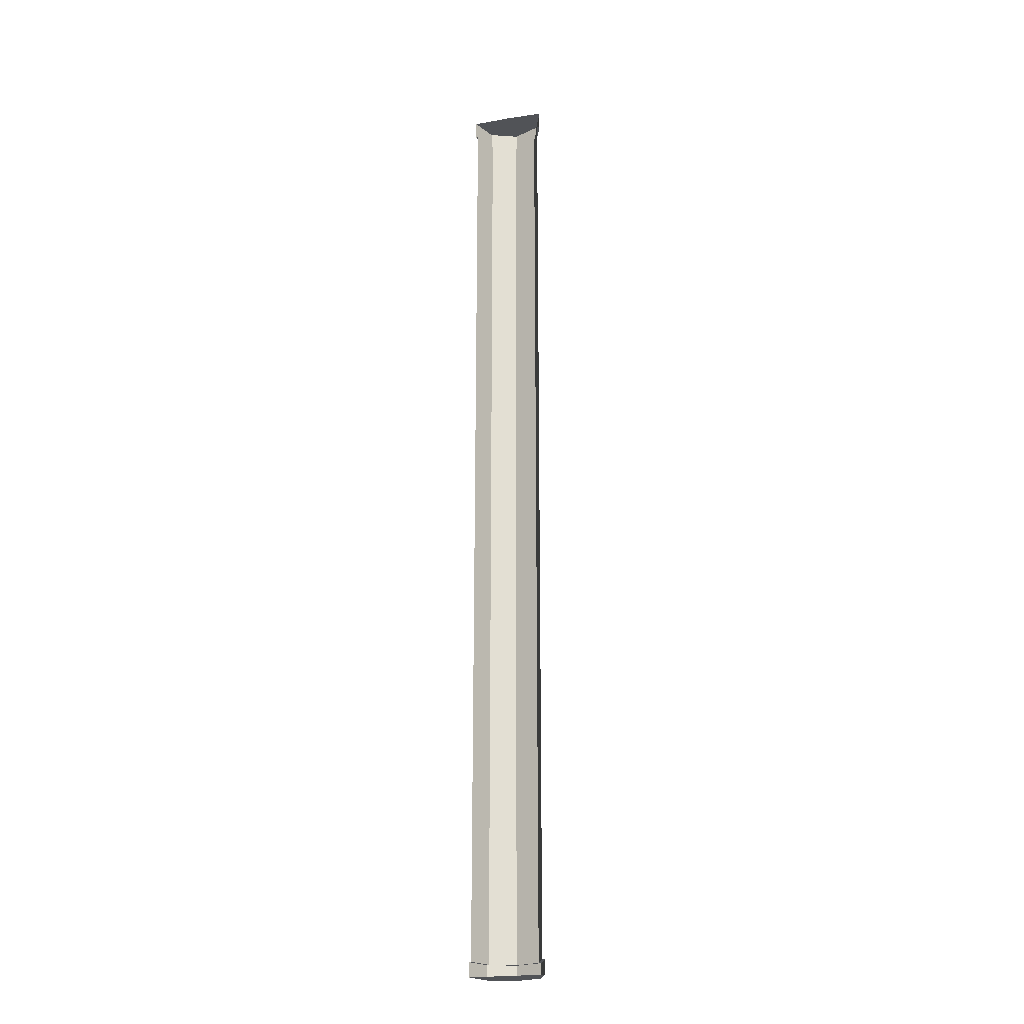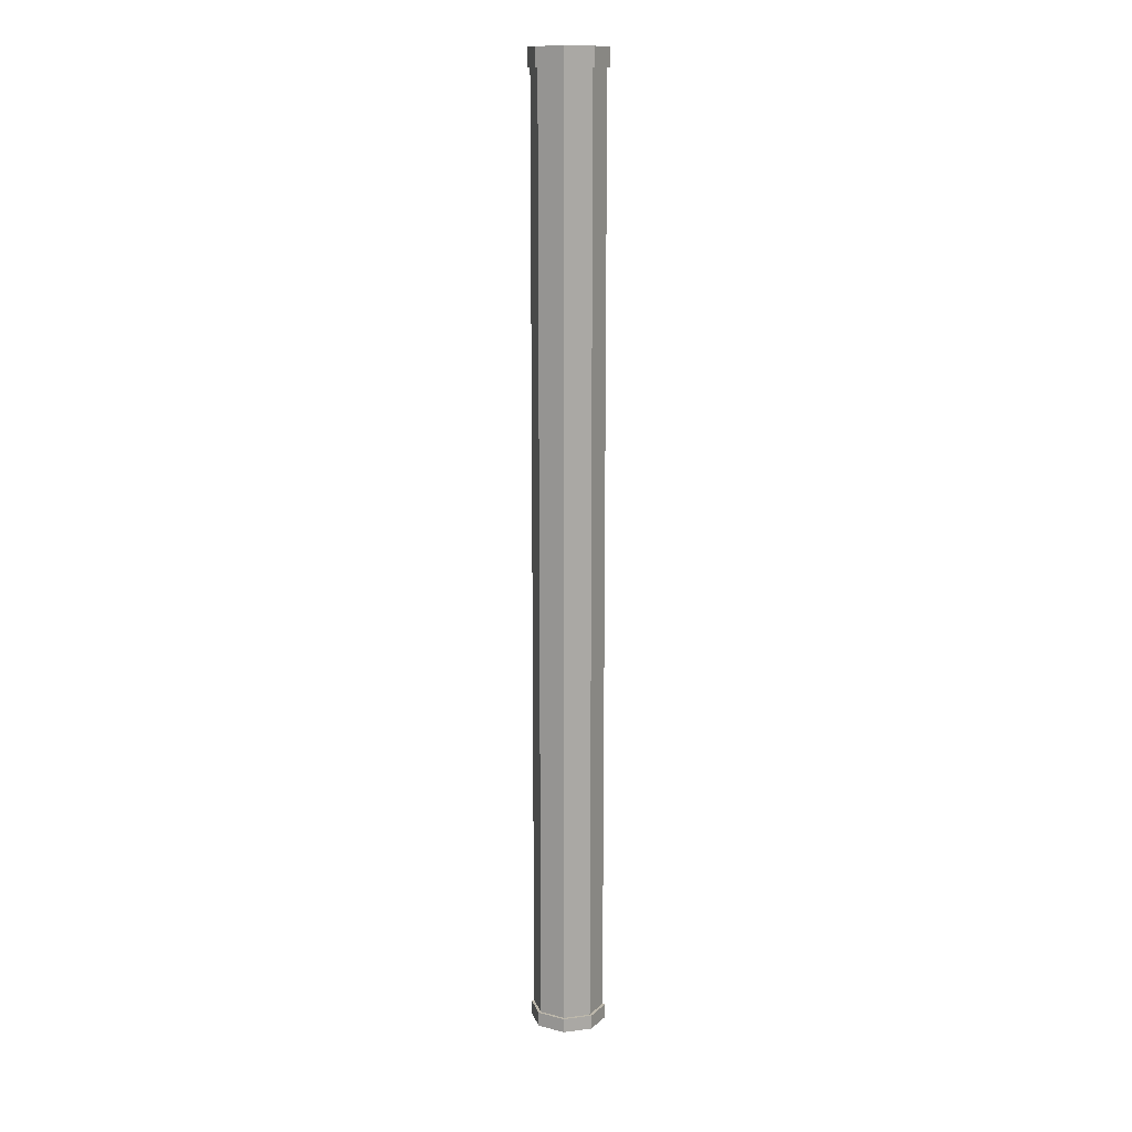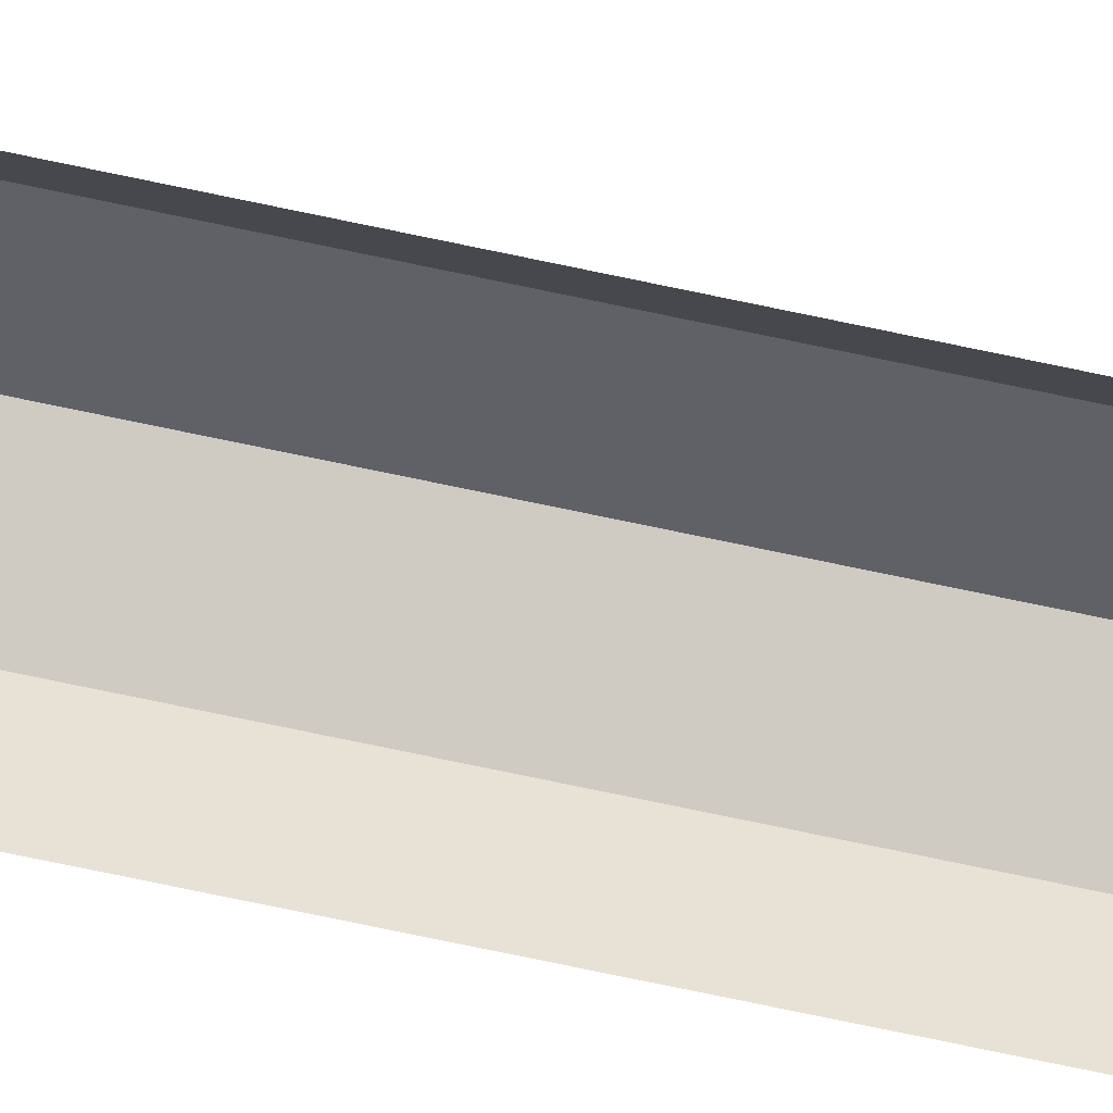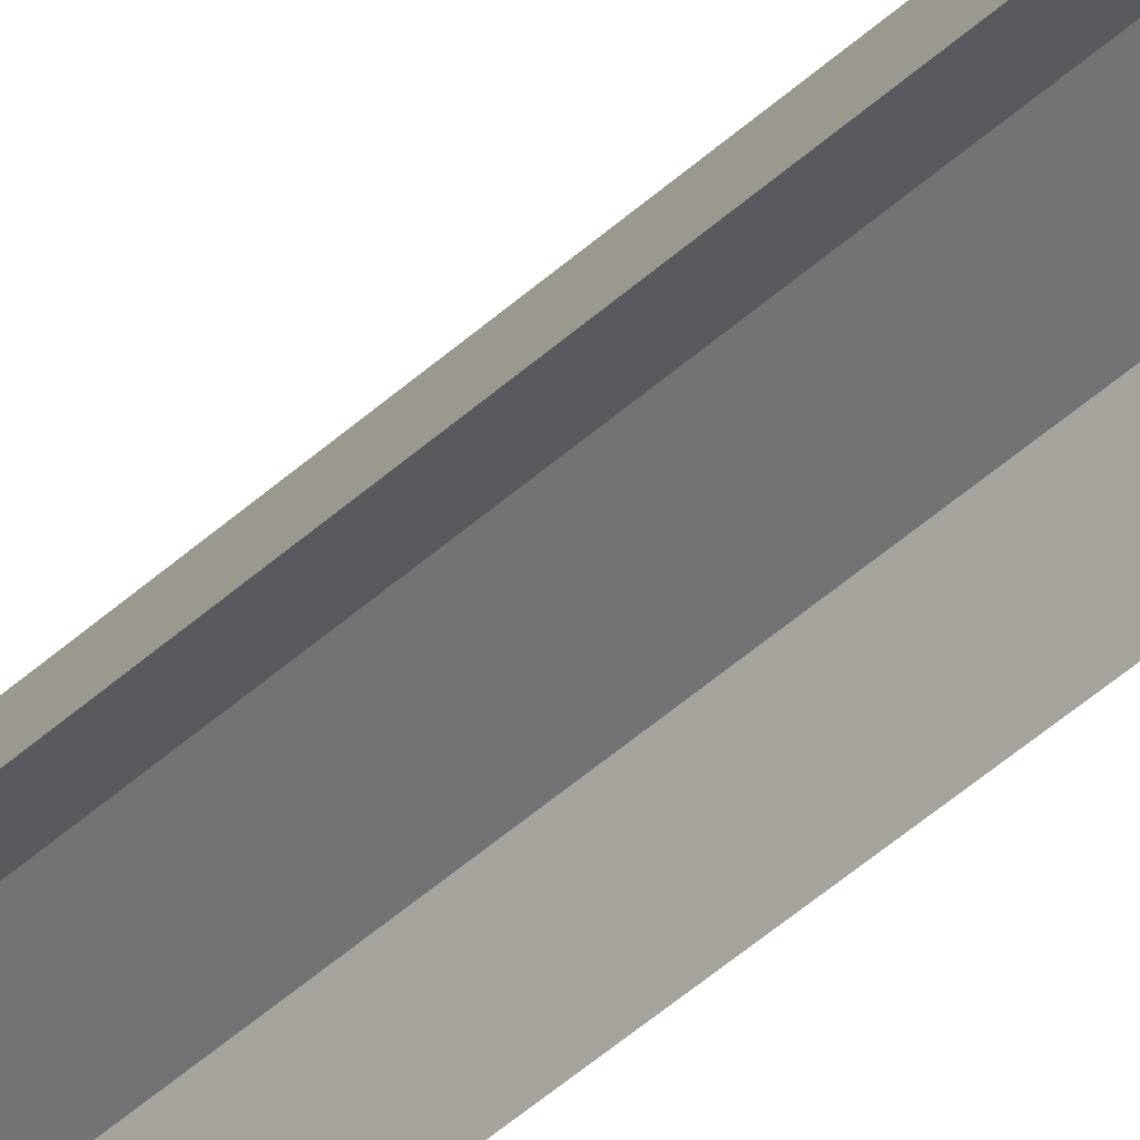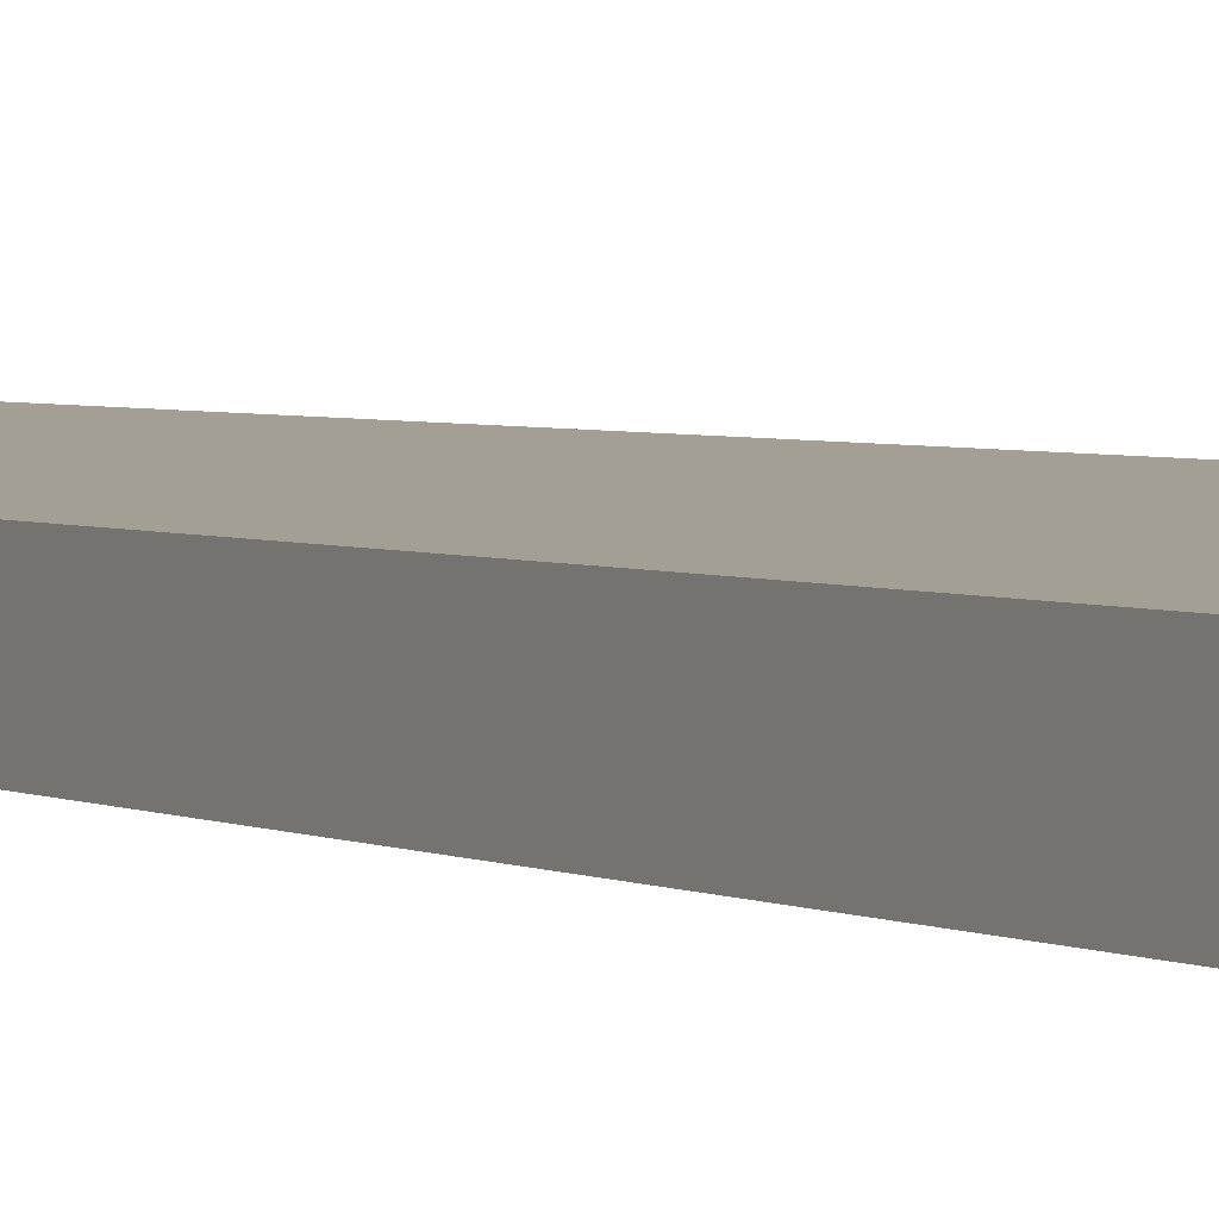
<metadata>
{"format":"obj","ext":"obj","renderer":"f3d","projection":"perspective","resolution":1024,"background":"white","views":[{"elev":-22.0,"azim":16.0,"up":"+Z"},{"elev":14.4,"azim":-173.1,"up":"+Z"},{"elev":-72.3,"azim":78.0,"up":"+Y"},{"elev":-43.6,"azim":137.5,"up":"+Y"},{"elev":1.1,"azim":167.6,"up":"+Y"}]}
</metadata>
<code>
g default
v 423 153.4 171
v 419.1 162.6 171
v 409.9 166.4 171
v 400.7 162.6 171
v 396.9 153.4 171
v 423 153.4 -172.6
v 419.1 162.6 -172.6
v 409.9 166.4 -172.6
v 400.7 162.6 -172.6
v 396.9 153.4 -172.6
v 395.9 153.7 177.9
v 399.9 163.3 177.9
v 399.9 163.3 171
v 395.9 153.7 171
v 409.9 167.5 177.9
v 409.9 167.5 171
v 419.9 163.3 177.9
v 419.9 163.3 171
v 423.9 153.7 177.9
v 423.9 153.7 171
v 409.9 153.4 177.9
v 395.9 153.7 -177.9
v 399.9 163.3 -177.9
v 409.9 153.4 -177.9
v 409.9 167.5 -177.9
v 419.9 163.3 -177.9
v 423.9 153.7 -177.9
v 423.9 153.7 -172.6
v 419.9 163.3 -172.6
v 409.9 167.5 -172.6
v 399.9 163.3 -172.6
v 395.9 153.7 -172.6
g strib_light_01
f 11 12 13 14
f 12 15 16 13
f 15 17 18 16
f 17 19 20 18
f 12 11 21
f 15 12 21
f 17 15 21
f 19 17 21
f 22 23 24
f 23 25 24
f 25 26 24
f 26 27 24
f 2 1 6 7
f 3 2 7 8
f 4 3 8 9
f 5 4 9 10
f 29 28 27 26
f 30 29 26 25
f 31 30 25 23
f 32 31 23 22
f 4 5 14 13
f 3 4 13 16
f 2 3 16 18
f 1 2 18 20
f 7 6 28 29
f 8 7 29 30
f 9 8 30 31
f 10 9 31 32

</code>
